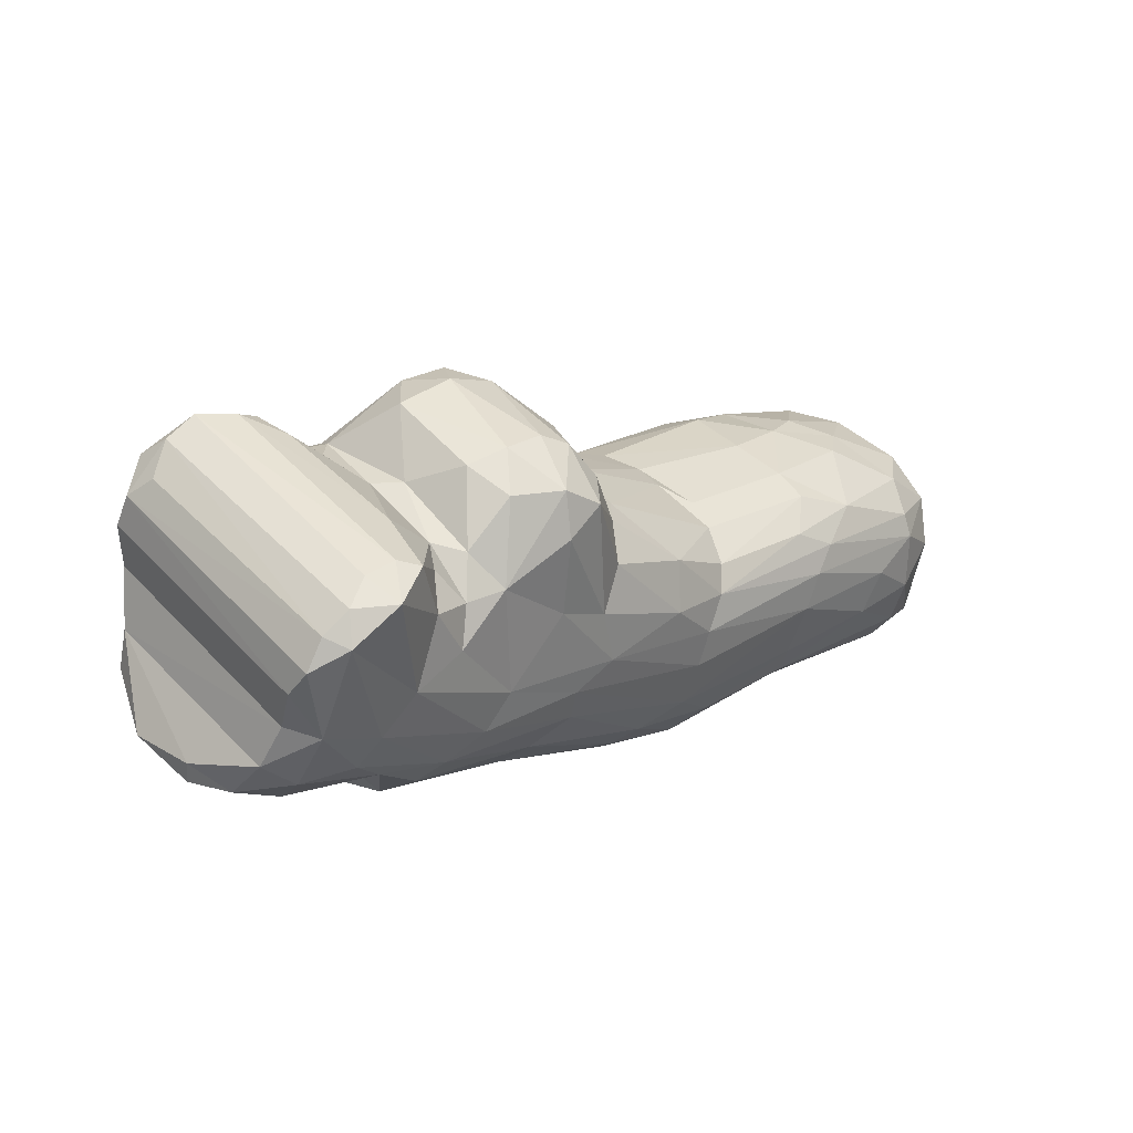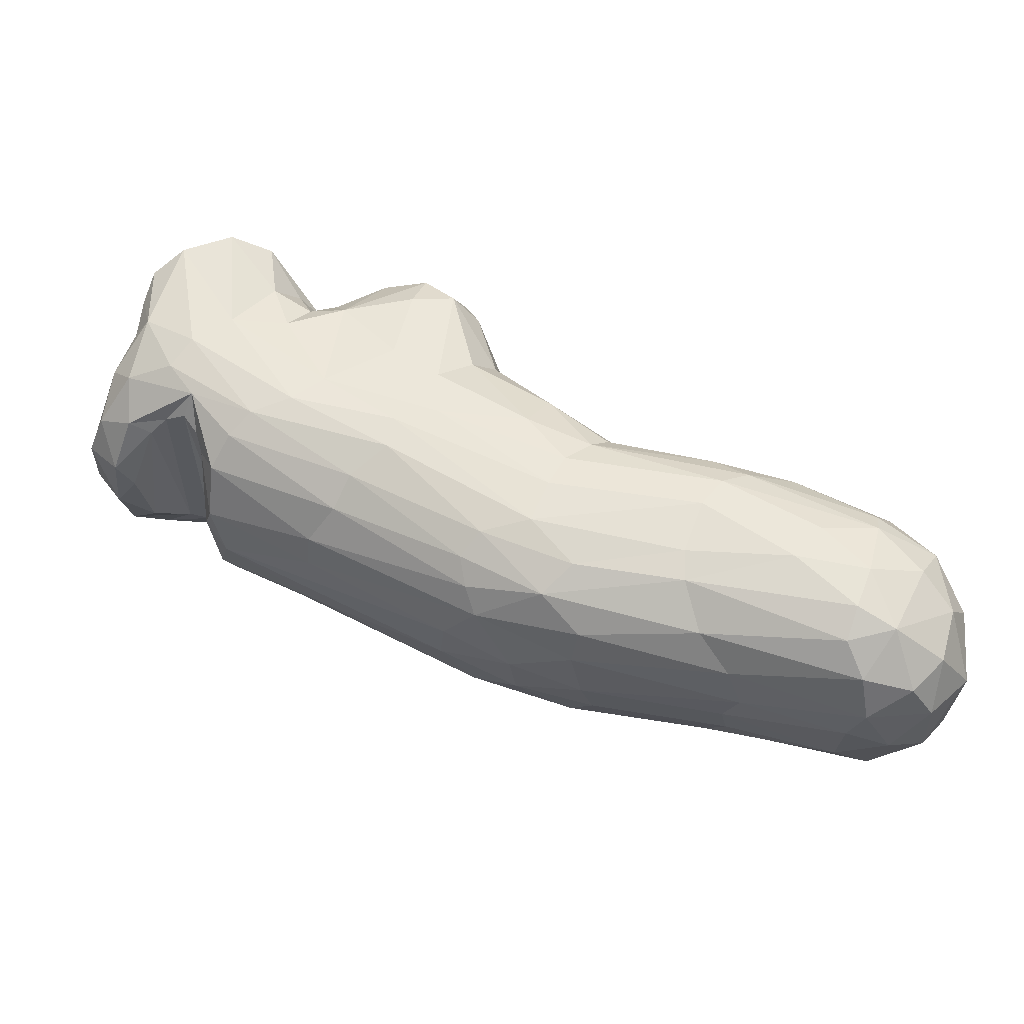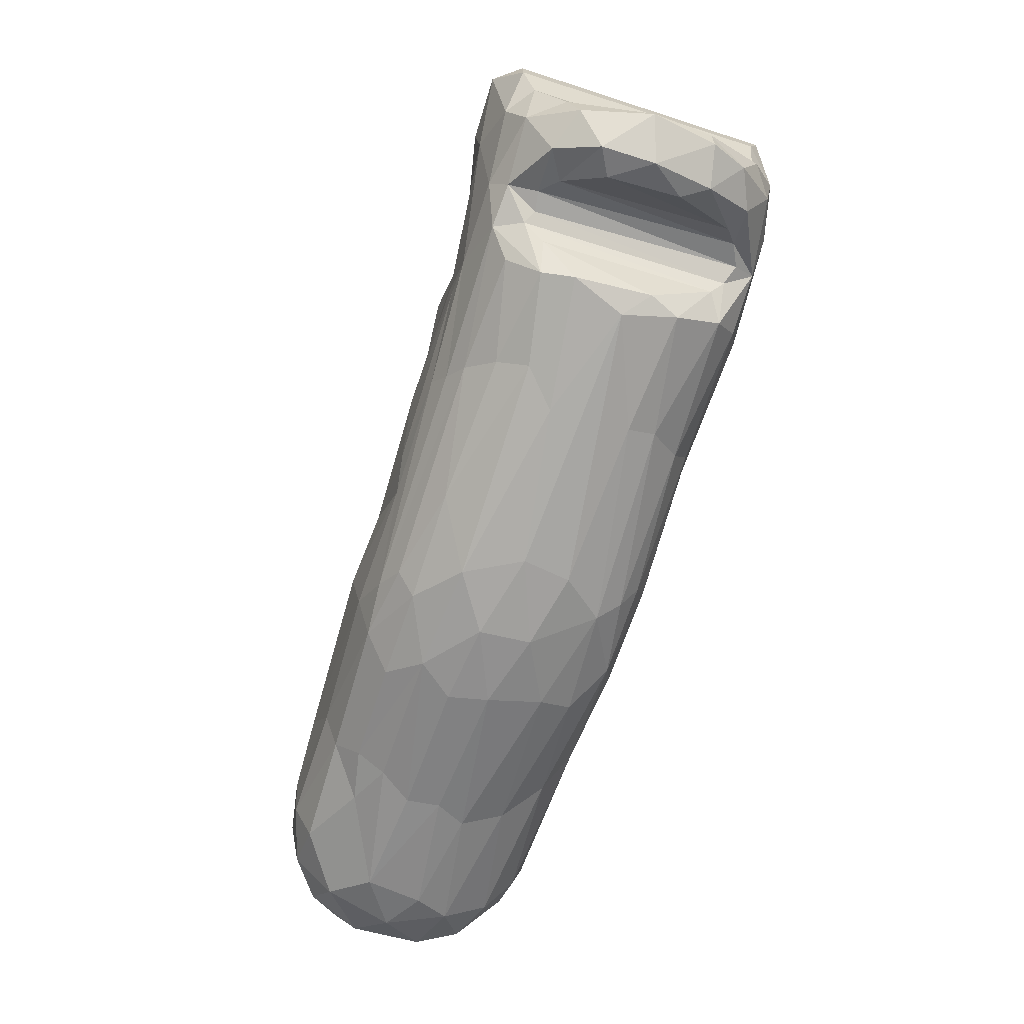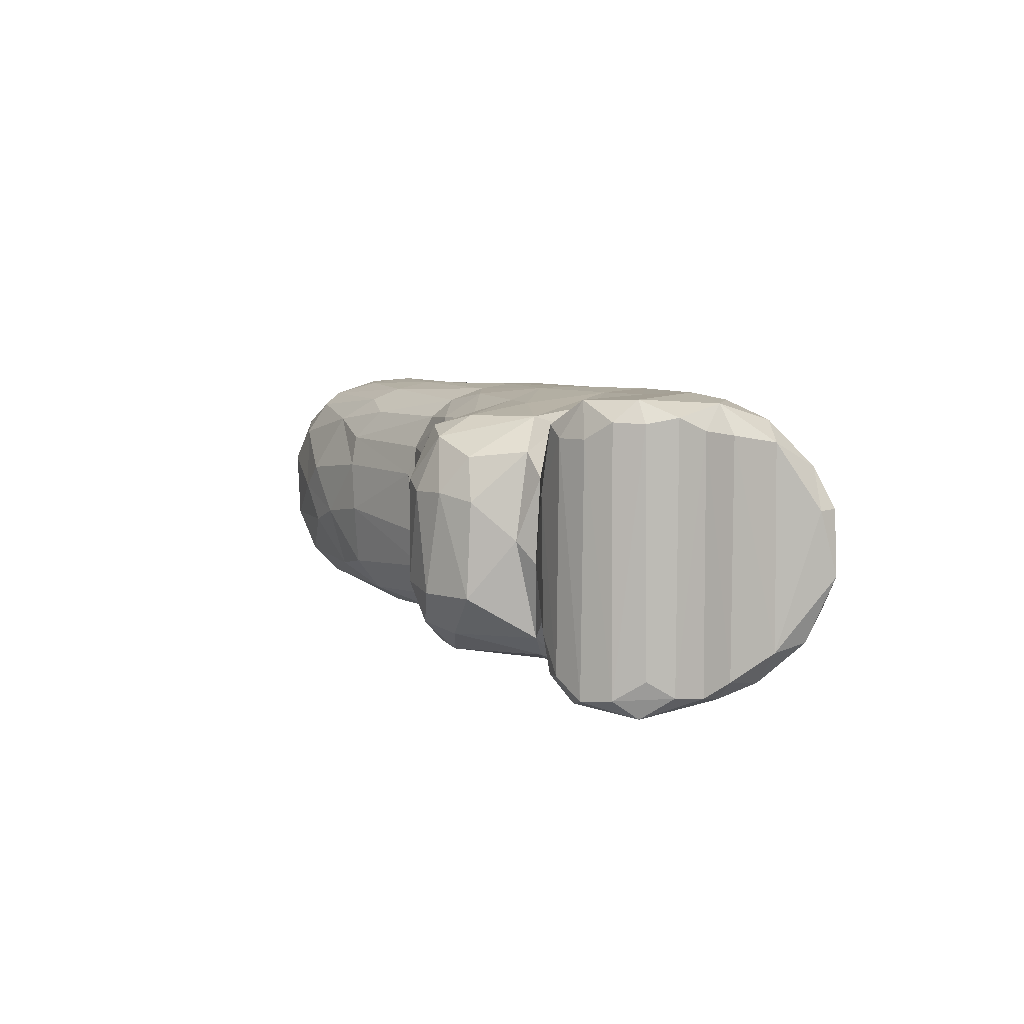
<metadata>
{"format":"obj","ext":"obj","renderer":"f3d","projection":"perspective","resolution":1024,"background":"white","views":[{"elev":45.5,"azim":-40.2,"up":"+Y"},{"elev":-30.6,"azim":3.1,"up":"+Y"},{"elev":-48.1,"azim":-110.2,"up":"+Y"},{"elev":6.4,"azim":-141.7,"up":"+Z"}]}
</metadata>
<code>
g obj_16578980
v 0.02975 -0.02147 -0.002168
v 0.03005 -0.0217 0.0005654
v 0.02433 -0.02014 -0.0003222
v 0.03147 -0.02126 -0.003788
v 0.03215 -0.02189 -0.0004851
v 0.03085 -0.02169 0.002257
v 0.03397 -0.02129 -0.001662
v 0.03396 -0.0213 0.00175
v 0.03293 -0.02103 0.003601
v 0.02513 -0.02026 0.001171
v 0.03058 -0.02076 0.004346
v 0.02458 -0.02007 -0.001912
v 0.02453 -0.01967 0.003092
v 0.03345 -0.02027 -0.004169
v 0.0359 -0.01937 0.001109
v 0.03519 -0.01979 -0.002444
v 0.03214 -0.01889 0.005722
v 0.02986 -0.01937 0.005618
v 0.03443 -0.01958 0.003812
v 0.0181 -0.01874 -0.002019
v 0.0237 -0.01944 -0.00348
v 0.02588 -0.01955 -0.004295
v 0.02322 -0.01839 0.004809
v 0.02957 -0.01942 -0.005568
v 0.03217 -0.0191 -0.005513
v 0.01758 -0.01879 -0.0001531
v 0.01719 -0.01844 0.00245
v 0.017 -0.01805 -0.003703
v 0.02358 -0.01866 -0.00484
v 0.02457 -0.01758 -0.005808
v 0.03508 -0.01791 -0.003992
v 0.01758 -0.01794 0.004076
v 0.03041 -0.01795 0.0063
v 0.03239 -0.01695 -0.005873
v 0.03512 -0.01715 0.00398
v 0.03622 -0.01736 -0.001401
v 0.01436 -0.0177 -0.001728
v 0.01416 -0.01774 0.0007508
v 0.01863 -0.01762 -0.005072
v 0.0301 -0.01763 -0.006289
v 0.01266 -0.01652 0.003628
v 0.01592 -0.01647 0.005476
v 0.02261 -0.0163 0.006162
v 0.03357 -0.01471 -0.005099
v 0.03597 -0.01633 0.002173
v 0.01214 -0.01636 -0.003426
v 0.01448 -0.01633 -0.00511
v 0.01797 -0.01597 -0.006271
v 0.03055 -0.01562 -0.006267
v 0.03116 -0.01604 0.006325
v 0.03376 -0.01563 0.005175
v 0.01066 -0.01612 -0.0008146
v 0.011 -0.01625 0.001519
v 0.01229 -0.01557 0.00475
v 0.01743 -0.01533 0.00625
v 0.02463 -0.01584 -0.006385
v 0.02771 -0.01541 0.006615
v 0.01427 -0.01517 -0.005921
v 0.02265 -0.01487 0.00645
v 0.03524 -0.01443 -0.003244
v 0.004359 -0.01261 -0.001893
v 0.01209 -0.01441 0.005616
v 0.01574 -0.01476 -0.00646
v 0.01802 -0.01391 -0.006845
v 0.03182 -0.0135 0.005657
v 0.03469 -0.01403 0.003777
v 0.03551 -0.01425 -0.00103
v 0.009923 -0.01394 -0.00508
v 0.02719 -0.01406 -0.006449
v -0.0003672 -0.01035 -0.0001413
v 0.004259 -0.0125 0.002002
v 0.01309 -0.01349 0.006347
v 0.01551 -0.0131 0.006696
v 0.02358 -0.01242 0.00659
v 0.02911 -0.01381 0.006343
v 0.03468 -0.01273 0.00155
v 0.00446 -0.01201 0.003441
v 0.0303 -0.01364 -0.005921
v 0.003131 -0.01138 -0.003388
v 0.03196 -0.01257 0.005001
v 0.03404 -0.01227 -0.001774
v 0.00391 -0.01074 -0.004728
v 0.01928 -0.01133 -0.006924
v 0.02461 -0.011 0.006213
v 0.02458 -0.01086 -0.006235
v 0.03086 -0.01224 -0.005139
v 0.03262 -0.01211 -0.003928
v 0.005882 -0.01132 0.005143
v 0.005287 -0.01002 -0.005837
v 0.01255 -0.01149 -0.006739
v 0.03279 -0.01185 0.003333
v -0.0007626 -0.009837 0.002501
v 0.01636 -0.01115 0.006733
v 0.006752 -0.01006 0.00616
v 0.00859 -0.00885 0.006836
v 0.01621 -0.009554 -0.00663
v 0.01154 -0.009933 -0.006866
v 0.02823 -0.01008 0.004377
v 0.02592 -0.01033 0.005593
v 0.0281 -0.009986 -0.00426
v 0.03017 -0.009733 0.001402
v 0.03023 -0.009948 -0.00177
v 0.03155 -0.01044 0.0001439
v -0.001054 -0.009537 -0.002692
v 0.006466 -0.009545 -0.00635
v 0.00884 -0.007343 0.006919
v 0.01716 -0.009641 0.006498
v 0.02514 -0.009735 -0.005419
v -0.000526 -0.009179 -0.004171
v -0.0003275 -0.008633 0.004908
v 0.007517 -0.00884 -0.006748
v 0.02055 -0.009445 -0.006218
v -0.001233 -0.009386 0.001056
v 0.0006947 -0.007566 0.006177
v 0.01102 -0.006921 0.00679
v 0.01843 -0.008525 0.005862
v 0.02433 -0.009127 0.004954
v 0.02842 -0.009103 -0.001066
v 0.0001076 -0.008066 -0.005665
v 0.01535 -0.007251 0.006361
v 0.02585 -0.008766 -0.003817
v 0.02591 -0.008728 0.003439
v 0.02588 -0.008342 0.001873
v -0.001051 -0.007315 0.004278
v -0.0003563 -0.006412 -0.006484
v 0.001808 -0.006643 0.006809
v 0.004179 -0.005994 -0.006933
v 0.01044 -0.006981 -0.006861
v 0.01812 -0.008214 -0.005746
v 0.01887 -0.007818 -0.005103
v 0.01925 -0.007817 0.004937
v 0.01937 -0.007037 -0.003419
v 0.02549 -0.008084 -0.0006591
v -0.00103 -0.007401 -0.004216
v 0.002411 -0.005856 -0.006969
v 0.003806 -0.00602 0.00702
v 0.01997 -0.007224 0.003237
v 0.02031 -0.006963 0.001729
v 0.01985 -0.006828 -0.001464
v -0.001231 -0.006577 0.004917
v -0.001272 -0.005262 0.006517
v 0.01094 -0.004414 0.006274
v -0.006134 -0.0064 -0.003295
v -0.004869 -0.006688 -0.002541
v -0.00639 -0.006831 -0.0007794
v -0.005178 -0.006938 0.0009208
v -0.005939 -0.006713 0.002135
v -0.001196 -0.0066 -0.005213
v 0.01206 -0.005277 -0.006225
v 0.01636 -0.005532 0.005141
v 0.01951 -0.00641 0.000217
v -0.007404 -0.005281 0.001815
v -0.003741 -0.005916 0.004083
v -0.004804 -0.005657 0.004599
v -0.003377 -0.005757 -0.004276
v -0.002036 -0.005204 -0.006329
v -0.0016 -0.006048 -0.004821
v -0.001833 -0.005811 0.005356
v 0.01445 -0.002702 0.002618
v -0.007728 -0.004942 -0.001299
v -0.006488 -0.004875 0.003736
v -0.004776 -0.005562 -0.005178
v -0.002438 -0.005625 -0.00498
v -0.002881 -0.005601 0.004774
v -0.001213 -0.00424 -0.006981
v -0.002431 -0.003703 0.006751
v 0.004858 -0.004668 -0.006803
v 0.00535 -0.00484 0.006818
v 0.01251 -0.003797 -0.005317
v 0.01352 -0.003411 -0.004266
v 0.01508 -0.003808 -0.003049
v -0.006467 -0.004409 -0.004437
v -0.004699 -0.003775 0.005894
v -0.001364 -0.002392 0.007103
v 0.01257 -0.003195 0.00528
v 0.01478 -0.002823 -0.0001507
v -0.007244 -0.004292 0.001772
v -0.004594 -0.003258 -0.006378
v 0.01022 -0.003094 -0.006223
v 0.01363 -0.002439 0.003662
v 0.0005327 -0.001178 0.007
v 0.008676 -0.002822 0.006257
v 0.006005 6.063e-05 0.005821
v -0.005786 -0.002807 -0.004778
v -0.005738 -0.002748 0.004948
v 0.00631 -0.001079 -0.006172
v -0.000913 -0.0005785 -0.007384
v 0.014 -0.002197 -0.001985
v -0.003829 -0.0009224 0.006738
v -0.003538 -0.001406 -0.007008
v 0.003249 -0.00112 0.006441
v 0.0139 -0.001537 0.001214
v -0.004735 -0.000748 0.005326
v -0.004704 -0.0007033 -0.005964
v 0.002634 -0.0007278 -0.006727
v 0.01013 0.001164 -0.005803
v 0.009475 0.0006368 0.005788
v 0.01125 0.0009304 -0.005462
v 0.01154 0.0009945 0.00525
v 0.01271 0.0007078 0.003638
v 0.01271 0.001012 -0.003516
v 0.01326 0.0008489 0.0001435
v -0.004446 0.00116 0.005617
v -0.003898 0.002488 0.006255
v -0.004436 0.00112 -0.006437
v 0.005163 0.000554 -0.005633
v 0.003091 0.0009751 -0.005959
v 0.00422 0.0002522 0.005524
v -0.00241 0.00328 -0.007295
v -0.002289 0.003315 0.007031
v 0.0002433 0.001983 -0.007249
v 0.002424 0.001235 0.006058
v 0.00433 0.001749 0.003074
v 0.003469 0.001851 0.004513
v 0.004858 0.001388 -0.004667
v 0.005355 0.00143 0.004233
v 0.01202 0.002349 -0.002442
v 0.0001493 0.004108 0.006972
v 0.003908 0.002101 -0.003569
v 0.007832 0.002799 0.003953
v 0.01005 0.002378 0.004819
v 0.0109 0.002495 -0.004342
v 0.01202 0.002272 0.00264
v -0.003867 0.002568 -0.006262
v 0.004381 0.002042 -0.000985
v 0.005433 0.002192 2.639e-05
v 0.0089 0.002621 -0.004712
v 0.002263 0.003721 -0.005726
v 0.007426 0.003461 -0.002798
v 0.007269 0.003342 0.001854
v 0.01092 0.003056 0.002148
v -0.002875 0.003601 0.005978
v -0.002964 0.003525 -0.00548
v 0.002046 0.004015 0.0058
v 0.0008395 0.003816 -0.006891
v 0.002636 0.00374 -0.003889
v 0.002829 0.003636 0.002571
v 0.01003 0.003402 -0.002753
v 0.009097 0.003497 0.002208
v -0.00164 0.004284 -0.006393
v -0.001597 0.004306 0.006051
v -0.0001158 0.004606 -0.006567
v 0.001397 0.004389 -0.005617
v 0.00119 0.004467 0.005239
v -0.0002799 0.004592 0.005252
f 1 2 3
f 1 4 5
f 1 5 2
f 5 6 2
f 7 5 4
f 5 8 6
f 8 9 6
f 3 2 10
f 2 6 10
f 9 11 6
f 5 7 8
f 1 3 12
f 6 13 10
f 4 14 7
f 15 8 7
f 15 7 16
f 13 6 11
f 11 9 17
f 18 11 17
f 7 14 16
f 8 19 9
f 12 3 20
f 12 21 1
f 22 1 21
f 1 22 4
f 11 23 13
f 24 4 22
f 25 4 24
f 14 4 25
f 9 19 17
f 19 8 15
f 3 10 26
f 26 20 3
f 13 27 10
f 21 12 28
f 22 21 29
f 23 11 18
f 24 22 30
f 31 14 25
f 14 31 16
f 26 10 27
f 28 12 20
f 28 29 21
f 13 32 27
f 32 13 23
f 29 30 22
f 17 33 18
f 31 25 34
f 19 35 17
f 16 31 36
f 16 36 15
f 37 28 20
f 20 26 37
f 37 26 38
f 26 27 38
f 29 28 39
f 25 24 40
f 34 25 40
f 19 15 35
f 41 38 27
f 23 42 32
f 33 43 18
f 40 24 30
f 44 31 34
f 45 35 15
f 15 36 45
f 46 28 37
f 27 32 41
f 41 32 42
f 39 28 47
f 29 39 48
f 43 42 23
f 30 29 48
f 18 43 23
f 40 49 34
f 17 50 33
f 17 51 50
f 17 35 51
f 52 46 37
f 37 38 52
f 52 38 53
f 38 41 53
f 46 47 28
f 42 54 41
f 47 48 39
f 42 43 55
f 30 48 56
f 40 30 56
f 49 40 56
f 50 57 33
f 47 58 48
f 59 55 43
f 57 59 43
f 33 57 43
f 44 60 31
f 31 60 36
f 46 52 61
f 54 42 62
f 58 63 48
f 63 64 48
f 48 64 56
f 51 65 50
f 45 66 35
f 67 36 60
f 36 67 45
f 68 58 47
f 49 56 69
f 44 34 49
f 35 66 51
f 52 53 70
f 53 41 71
f 72 62 42
f 42 55 72
f 72 55 73
f 59 73 55
f 56 64 69
f 57 74 59
f 50 75 57
f 51 66 65
f 45 67 76
f 76 66 45
f 70 61 52
f 77 71 41
f 68 47 46
f 41 54 77
f 75 74 57
f 50 65 75
f 49 78 44
f 61 79 46
f 74 73 59
f 49 69 78
f 65 66 80
f 60 81 67
f 53 71 70
f 68 79 82
f 68 46 79
f 69 64 83
f 75 84 74
f 84 75 65
f 78 85 86
f 44 78 86
f 86 87 44
f 60 44 87
f 76 67 81
f 54 88 77
f 62 88 54
f 68 82 89
f 58 68 89
f 58 89 63
f 64 63 90
f 64 90 83
f 80 66 91
f 76 91 66
f 92 71 77
f 74 93 73
f 85 78 69
f 81 60 87
f 71 92 70
f 62 94 88
f 94 62 72
f 73 95 72
f 96 90 97
f 83 90 96
f 85 69 83
f 98 99 80
f 80 99 65
f 86 100 87
f 98 91 101
f 80 91 98
f 102 81 87
f 103 91 76
f 76 81 103
f 79 61 104
f 63 89 105
f 95 73 106
f 93 106 73
f 107 93 74
f 84 107 74
f 65 99 84
f 86 85 108
f 102 103 81
f 103 101 91
f 70 104 61
f 104 109 79
f 110 92 77
f 88 110 77
f 63 105 111
f 90 63 111
f 112 85 83
f 100 86 108
f 102 87 100
f 104 70 113
f 92 113 70
f 79 109 82
f 114 88 94
f 72 95 94
f 90 111 97
f 107 115 93
f 96 112 83
f 107 84 116
f 99 116 84
f 112 108 85
f 117 99 98
f 102 118 103
f 118 101 103
f 82 119 89
f 114 110 88
f 93 115 106
f 107 120 115
f 116 120 107
f 116 99 117
f 100 108 121
f 117 98 122
f 118 100 121
f 122 98 123
f 102 100 118
f 98 101 123
f 113 92 124
f 92 110 124
f 82 109 119
f 89 119 125
f 105 89 125
f 95 126 94
f 97 111 127
f 96 97 128
f 112 96 129
f 112 130 108
f 130 121 108
f 117 131 116
f 123 101 118
f 114 94 126
f 129 130 112
f 121 130 132
f 122 131 117
f 133 118 121
f 123 118 133
f 104 134 109
f 104 113 134
f 113 124 134
f 119 109 125
f 105 125 135
f 111 105 135
f 95 136 126
f 97 127 128
f 106 136 95
f 122 137 131
f 137 122 138
f 123 138 122
f 132 139 133
f 121 132 133
f 139 138 133
f 133 138 123
f 110 140 124
f 110 141 140
f 141 110 114
f 111 135 127
f 120 142 115
f 143 144 145
f 144 146 145
f 145 146 147
f 148 124 140
f 125 109 148
f 148 109 134
f 124 148 134
f 126 141 114
f 149 96 128
f 129 96 149
f 116 150 120
f 116 131 150
f 151 138 139
f 152 145 147
f 146 153 147
f 147 153 154
f 143 155 144
f 144 153 146
f 156 148 157
f 148 140 157
f 140 158 157
f 140 141 158
f 125 148 156
f 159 137 151
f 137 138 151
f 143 145 160
f 145 152 160
f 152 147 161
f 154 161 147
f 162 163 155
f 143 162 155
f 144 155 153
f 155 164 153
f 155 163 164
f 153 164 154
f 163 158 164
f 141 164 158
f 156 157 163
f 163 157 158
f 125 156 165
f 166 141 126
f 135 125 165
f 128 127 167
f 106 168 136
f 115 168 106
f 169 170 129
f 170 130 129
f 130 171 132
f 150 131 137
f 162 143 172
f 161 154 173
f 162 156 163
f 164 141 154
f 136 174 126
f 167 127 135
f 149 169 129
f 120 175 142
f 150 175 120
f 130 170 171
f 132 171 139
f 137 159 150
f 139 176 151
f 160 152 177
f 143 160 172
f 156 162 178
f 173 154 141
f 178 165 156
f 166 173 141
f 179 149 128
f 159 180 150
f 159 151 176
f 152 161 177
f 162 172 178
f 126 174 166
f 136 181 174
f 182 183 168
f 128 167 179
f 115 182 168
f 149 179 169
f 150 180 175
f 172 160 184
f 161 185 177
f 172 184 178
f 185 161 173
f 168 181 136
f 179 167 186
f 115 142 182
f 176 139 171
f 177 184 160
f 185 184 177
f 167 135 187
f 171 170 188
f 176 171 188
f 166 189 173
f 165 178 190
f 174 189 166
f 135 165 187
f 168 191 181
f 183 191 168
f 187 165 190
f 192 176 188
f 159 176 192
f 185 193 184
f 184 194 178
f 189 185 173
f 193 185 189
f 167 187 195
f 195 186 167
f 192 180 159
f 184 193 194
f 190 178 194
f 196 179 186
f 142 197 182
f 169 179 198
f 198 179 196
f 175 199 142
f 199 175 180
f 192 200 180
f 197 183 182
f 170 169 198
f 199 180 200
f 201 188 170
f 188 202 192
f 192 202 200
f 194 193 203
f 193 189 203
f 189 204 203
f 190 194 205
f 206 195 207
f 186 195 206
f 183 208 191
f 199 197 142
f 188 201 202
f 194 203 205
f 205 209 190
f 187 190 209
f 174 210 189
f 211 195 187
f 211 207 195
f 208 212 191
f 196 186 206
f 204 189 210
f 191 212 181
f 208 213 214
f 207 215 206
f 216 213 208
f 216 208 183
f 170 198 201
f 202 201 217
f 181 210 174
f 218 210 181
f 208 214 212
f 215 207 219
f 220 216 183
f 221 183 197
f 199 221 197
f 198 222 201
f 223 199 200
f 223 200 202
f 205 203 224
f 203 204 224
f 205 224 209
f 211 187 209
f 212 218 181
f 225 215 219
f 215 225 226
f 225 213 226
f 213 216 226
f 215 227 206
f 196 206 227
f 220 183 221
f 227 222 196
f 222 198 196
f 223 221 199
f 201 222 217
f 217 223 202
f 228 219 207
f 215 226 229
f 229 226 230
f 226 216 230
f 230 216 220
f 227 215 229
f 221 223 231
f 217 231 223
f 224 232 233
f 224 204 232
f 204 210 232
f 212 234 218
f 235 207 211
f 207 235 228
f 212 214 234
f 219 236 225
f 236 237 225
f 237 234 213
f 214 213 234
f 237 213 225
f 227 229 238
f 239 220 221
f 222 227 238
f 231 239 221
f 238 217 222
f 231 217 238
f 209 224 240
f 240 224 233
f 211 209 235
f 236 219 228
f 230 220 239
f 238 229 239
f 229 230 239
f 238 239 231
f 233 232 240
f 240 232 241
f 232 210 241
f 242 209 240
f 210 218 241
f 235 209 242
f 235 242 243
f 228 235 243
f 236 228 243
f 236 243 237
f 243 244 237
f 234 237 244
f 242 240 245
f 240 241 245
f 245 241 218
f 244 245 218
f 242 245 244
f 244 218 234
f 243 242 244

</code>
